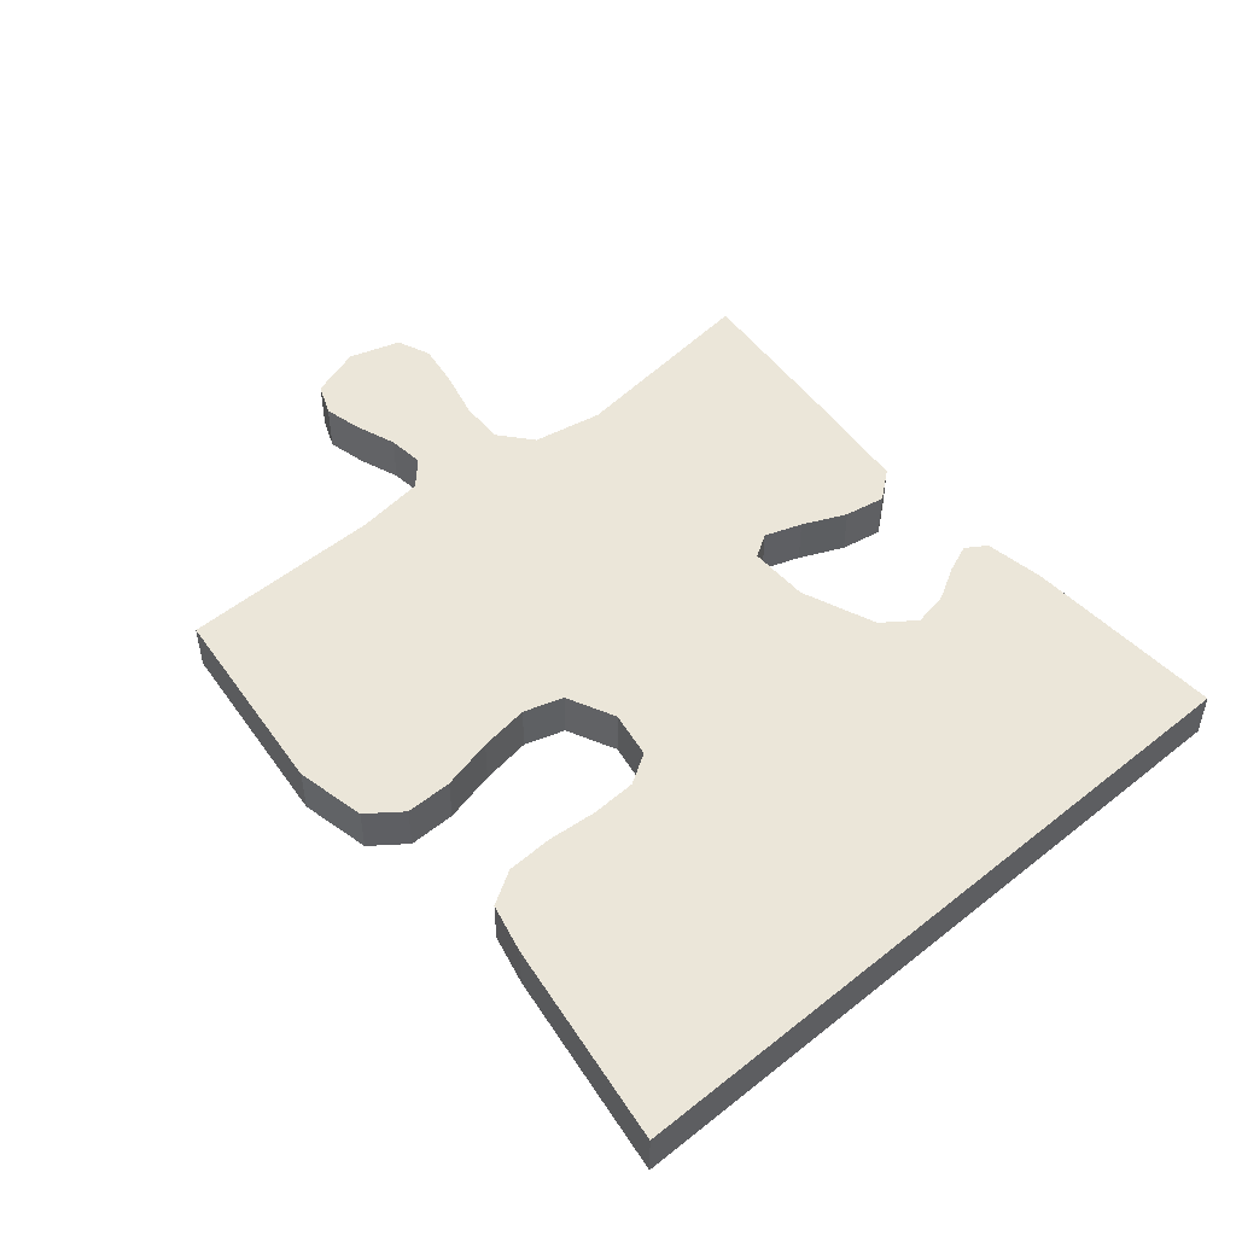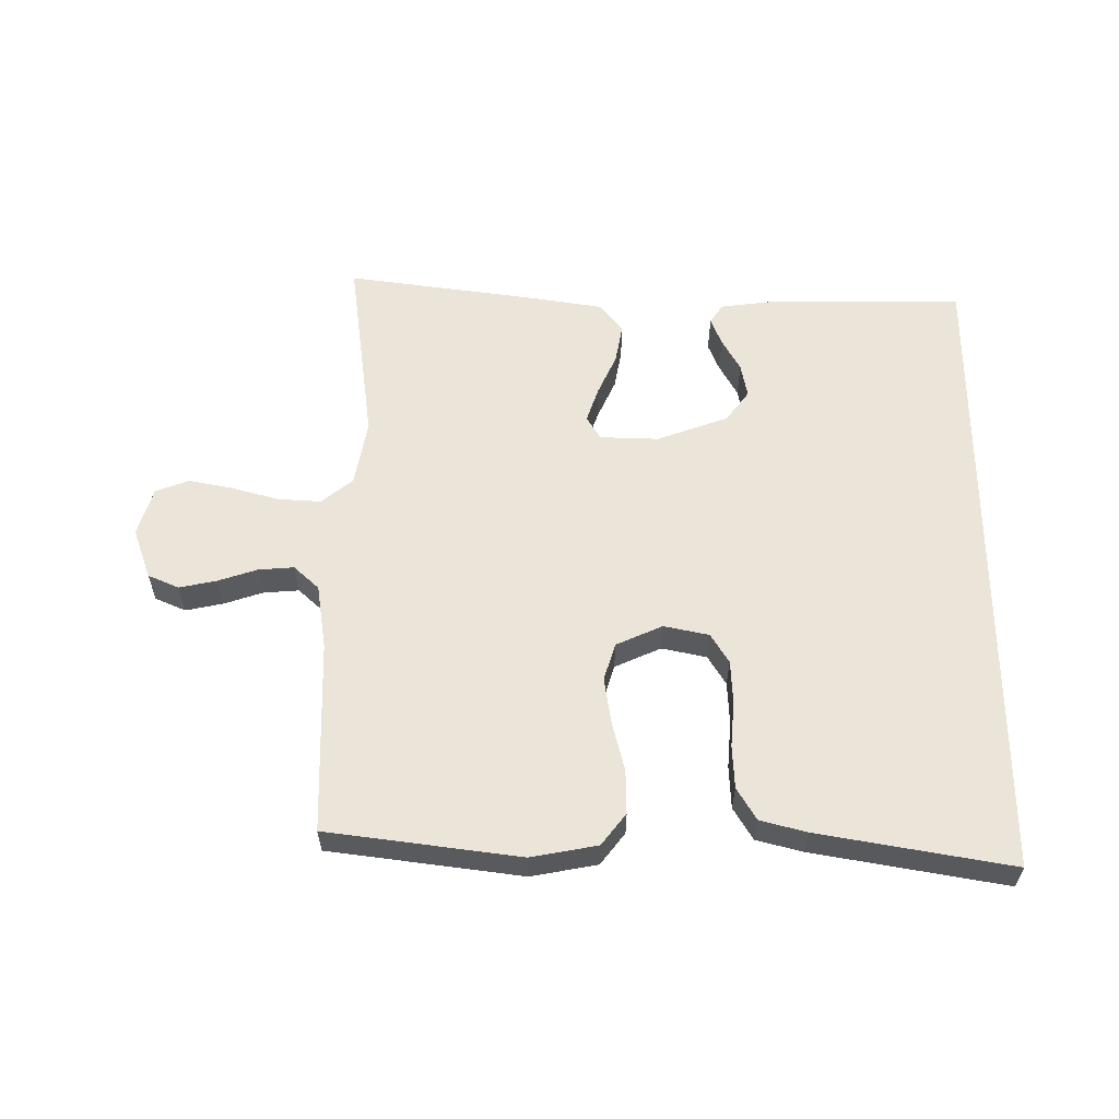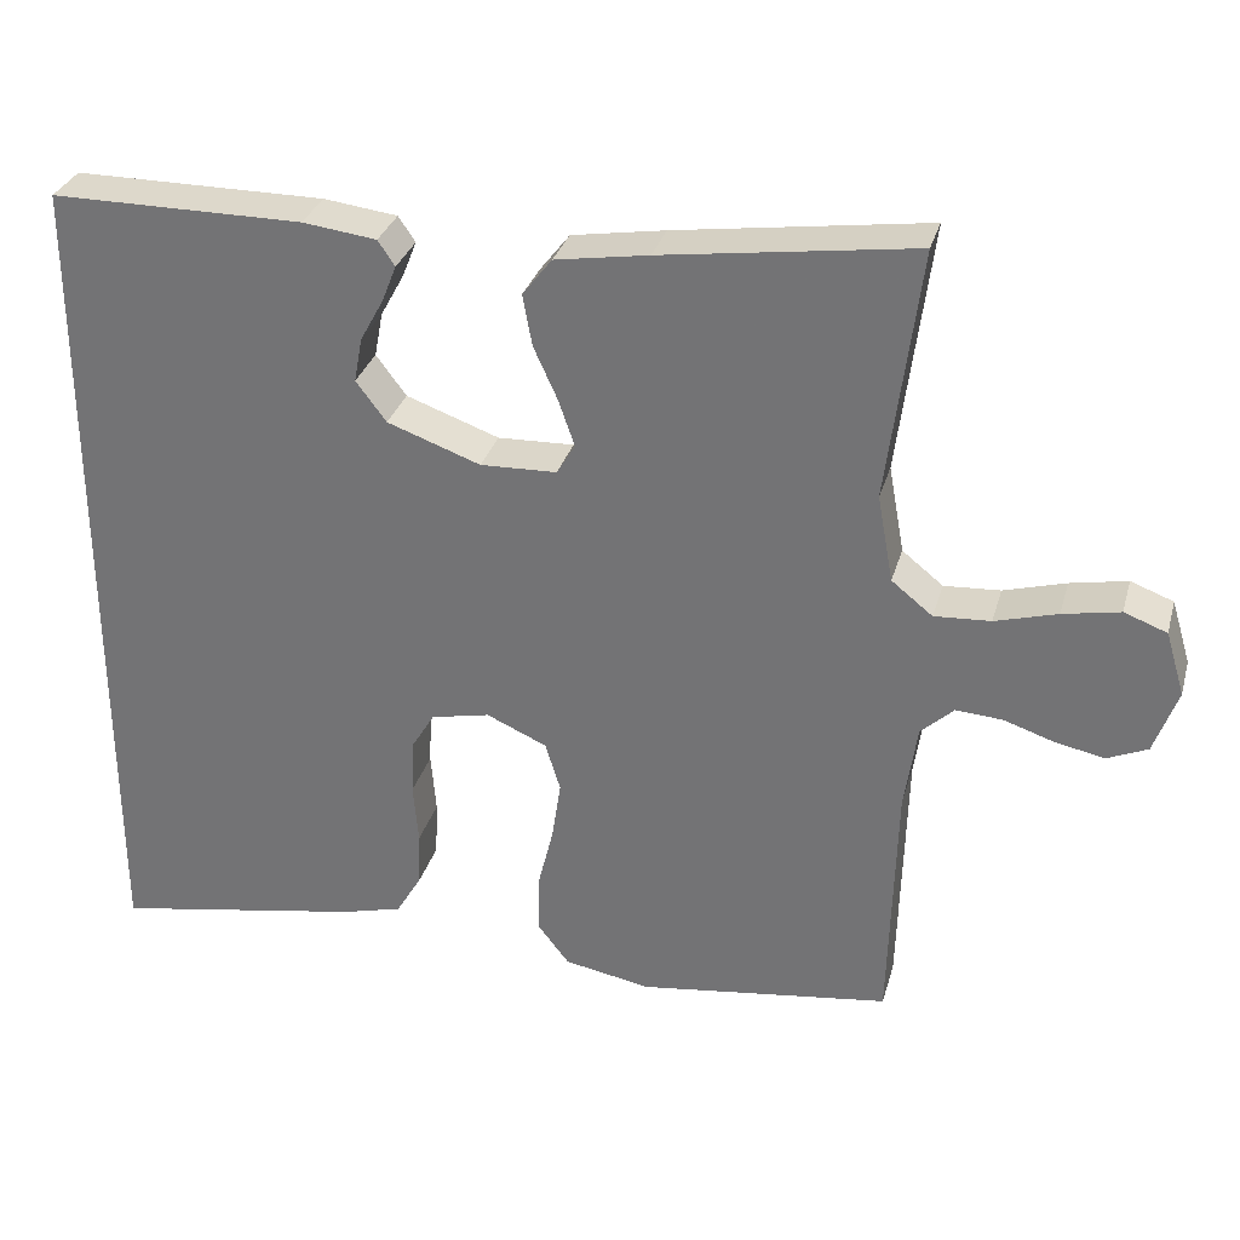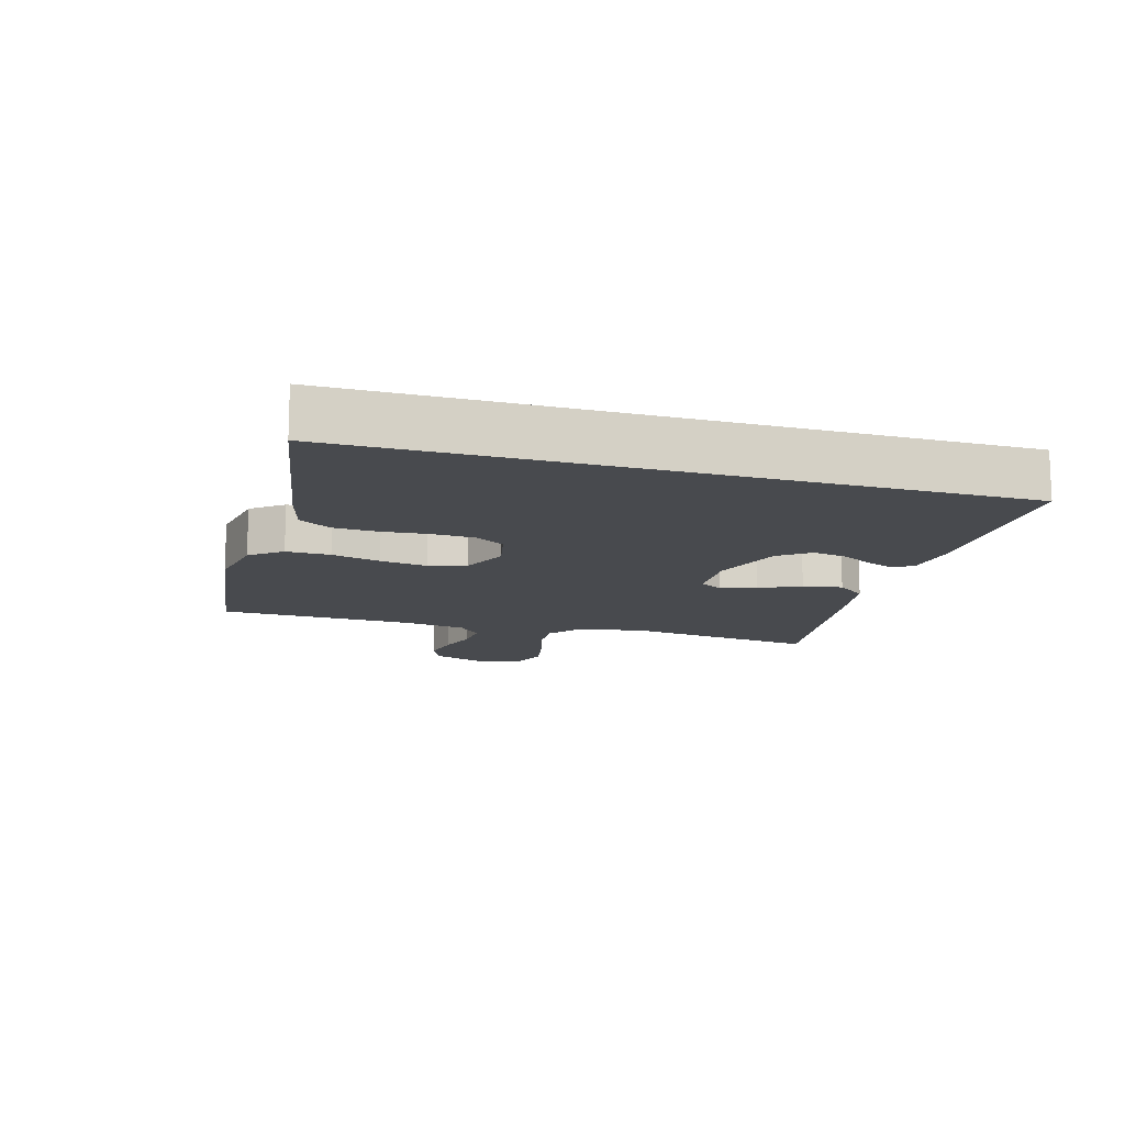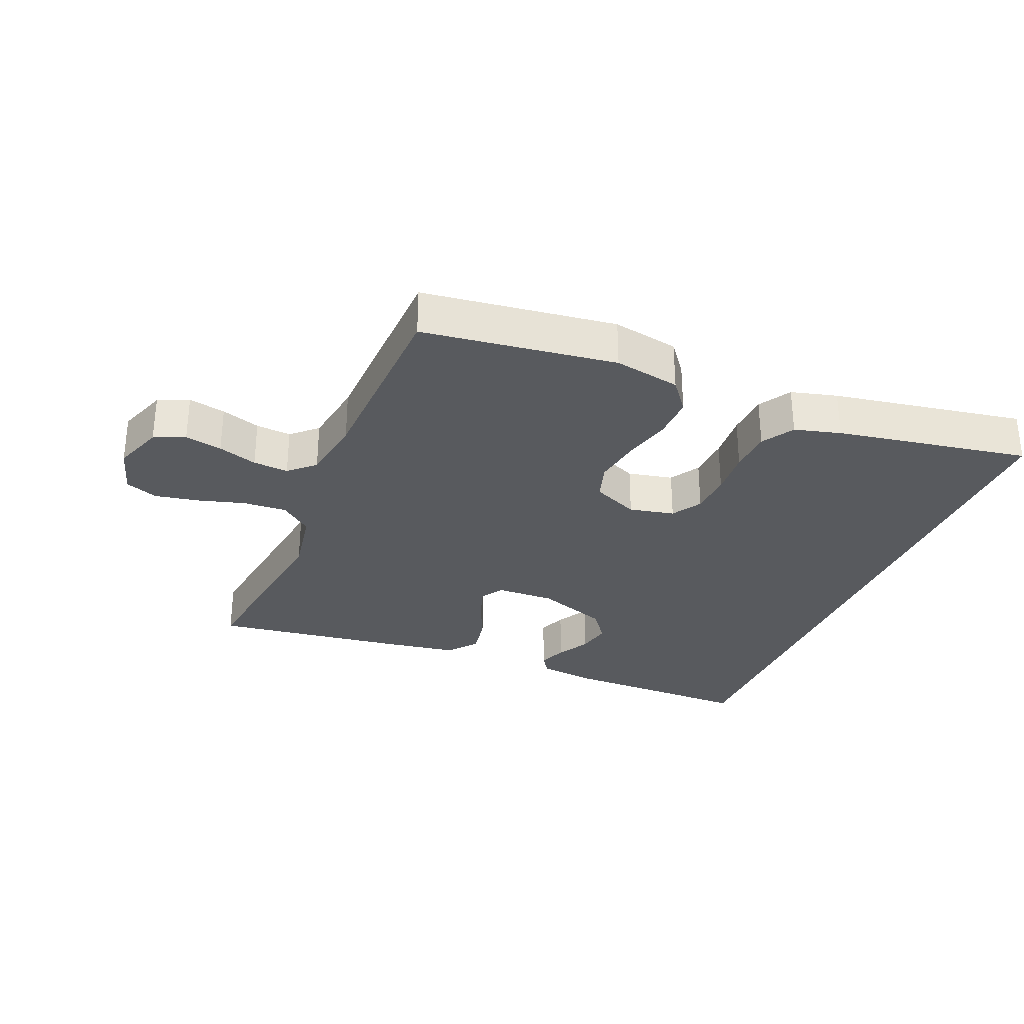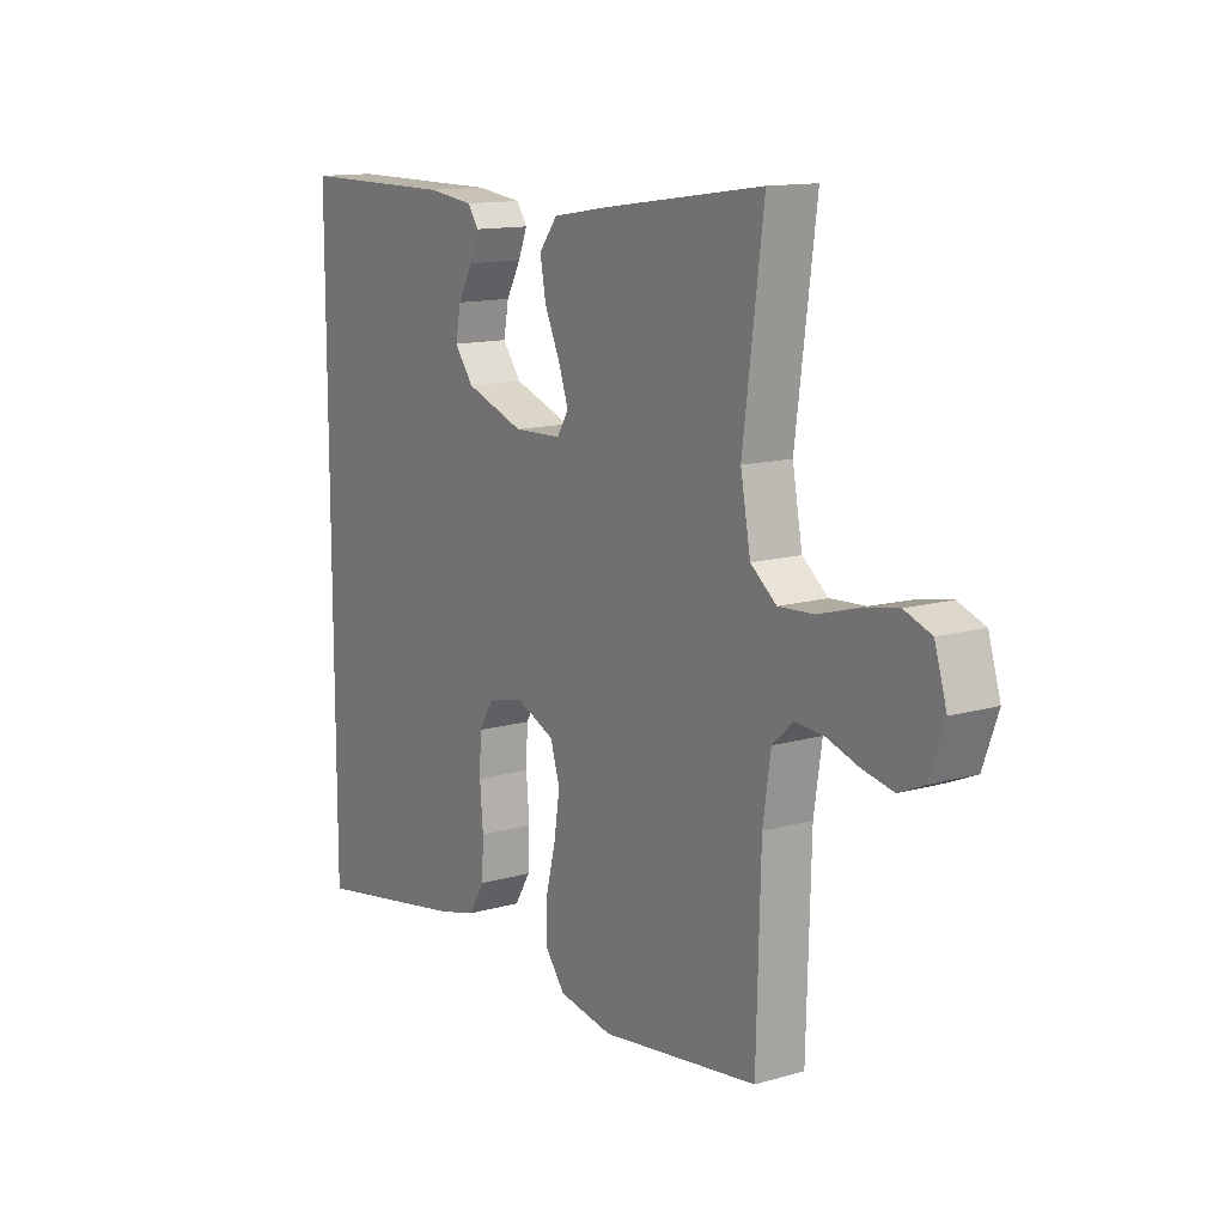
<metadata>
{"format":"obj","ext":"obj","renderer":"f3d","projection":"perspective","resolution":1024,"background":"white","views":[{"elev":48.1,"azim":-131.3,"up":"+Y"},{"elev":58.9,"azim":-179.9,"up":"+Y"},{"elev":31.1,"azim":15.1,"up":"+Z"},{"elev":-13.3,"azim":-106.1,"up":"+Y"},{"elev":-30.5,"azim":157.4,"up":"+Y"},{"elev":13.1,"azim":56.7,"up":"+Z"}]}
</metadata>
<code>
v -0.5 0.07 -0.554
v -0.5 0.07 0.452
v -0.2 0.07 0.452
v -0.112 0.07 0.441
v -0.092 0.07 0.411
v -0.109 0.07 0.368
v -0.137 0.07 0.317
v -0.147 0.07 0.264
v -0.111 0.07 0.216
v 0 0.07 0.176
v 0.091 0.07 0.179
v 0.113 0.07 0.215
v 0.094 0.07 0.27
v 0.065 0.07 0.334
v 0.054 0.07 0.395
v 0.089 0.07 0.44
v 0.2 0.07 0.458
v 0.5 0.07 0.5
v 0.461 0.07 0.2
v 0.48 0.07 0.096
v 0.529 0.07 0.057
v 0.596 0.07 0.061
v 0.67 0.07 0.082
v 0.738 0.07 0.095
v 0.789 0.07 0.076
v 0.812 0.07 0
v 0.784 0.07 -0.078
v 0.736 0.07 -0.099
v 0.678 0.07 -0.087
v 0.617 0.07 -0.067
v 0.562 0.07 -0.063
v 0.523 0.07 -0.099
v 0.508 0.07 -0.2
v 0.5 0.07 -0.5
v 0.2 0.07 -0.54
v 0.097 0.07 -0.521
v 0.059 0.07 -0.472
v 0.06 0.07 -0.404
v 0.079 0.07 -0.328
v 0.09 0.07 -0.255
v 0.072 0.07 -0.197
v 0 0.07 -0.165
v -0.07 0.07 -0.18
v -0.098 0.07 -0.226
v -0.101 0.07 -0.292
v -0.095 0.07 -0.365
v -0.098 0.07 -0.432
v -0.128 0.07 -0.482
v -0.2 0.07 -0.501
v -0.5 0 -0.554
v -0.5 0 0.452
v -0.2 0 0.452
v -0.112 0 0.441
v -0.092 0 0.411
v -0.109 0 0.368
v -0.137 0 0.317
v -0.147 0 0.264
v -0.111 0 0.216
v 0 0 0.176
v 0.091 0 0.179
v 0.113 0 0.215
v 0.094 0 0.27
v 0.065 0 0.334
v 0.054 0 0.395
v 0.089 0 0.44
v 0.2 0 0.458
v 0.5 0 0.5
v 0.461 0 0.2
v 0.48 0 0.096
v 0.529 0 0.057
v 0.596 0 0.061
v 0.67 0 0.082
v 0.738 0 0.095
v 0.789 0 0.076
v 0.812 0 0
v 0.784 0 -0.078
v 0.736 0 -0.099
v 0.678 0 -0.087
v 0.617 0 -0.067
v 0.562 0 -0.063
v 0.523 0 -0.099
v 0.508 0 -0.2
v 0.5 0 -0.5
v 0.2 0 -0.54
v 0.097 0 -0.521
v 0.059 0 -0.472
v 0.06 0 -0.404
v 0.079 0 -0.328
v 0.09 0 -0.255
v 0.072 0 -0.197
v 0 0 -0.165
v -0.07 0 -0.18
v -0.098 0 -0.226
v -0.101 0 -0.292
v -0.095 0 -0.365
v -0.098 0 -0.432
v -0.128 0 -0.482
v -0.2 0 -0.501
f 45 46 47 48
f 44 45 48 49
f 36 37 38 39
f 36 39 40
f 33 34 35 36
f 32 33 36 40
f 31 32 40 41
f 27 28 29 30
f 27 30 31
f 26 27 31
f 25 26 31
f 22 23 24 25
f 22 25 31 41
f 16 17 18 19
f 16 19 20
f 13 14 15 16
f 12 13 16 20
f 11 12 20 21
f 4 5 6 7
f 2 3 4 7
f 2 7 8
f 44 49 1 2
f 43 44 2 8
f 42 43 8 9
f 21 22 41 42
f 10 11 21 42
f 9 10 42
f 97 96 95 94
f 98 97 94 93
f 88 87 86 85
f 89 88 85
f 85 84 83 82
f 89 85 82 81
f 90 89 81 80
f 79 78 77 76
f 80 79 76
f 80 76 75
f 80 75 74
f 74 73 72 71
f 90 80 74 71
f 68 67 66 65
f 69 68 65
f 65 64 63 62
f 69 65 62 61
f 70 69 61 60
f 56 55 54 53
f 56 53 52 51
f 57 56 51
f 51 50 98 93
f 57 51 93 92
f 58 57 92 91
f 91 90 71 70
f 91 70 60 59
f 91 59 58
f 1 50 51 2
f 2 51 52 3
f 3 52 53 4
f 4 53 54 5
f 5 54 55 6
f 6 55 56 7
f 7 56 57 8
f 8 57 58 9
f 9 58 59 10
f 10 59 60 11
f 11 60 61 12
f 12 61 62 13
f 13 62 63 14
f 14 63 64 15
f 15 64 65 16
f 16 65 66 17
f 17 66 67 18
f 18 67 68 19
f 19 68 69 20
f 20 69 70 21
f 21 70 71 22
f 22 71 72 23
f 23 72 73 24
f 24 73 74 25
f 25 74 75 26
f 26 75 76 27
f 27 76 77 28
f 28 77 78 29
f 29 78 79 30
f 30 79 80 31
f 31 80 81 32
f 32 81 82 33
f 33 82 83 34
f 34 83 84 35
f 35 84 85 36
f 36 85 86 37
f 37 86 87 38
f 38 87 88 39
f 39 88 89 40
f 40 89 90 41
f 41 90 91 42
f 42 91 92 43
f 43 92 93 44
f 44 93 94 45
f 45 94 95 46
f 46 95 96 47
f 47 96 97 48
f 48 97 98 49
f 49 98 50 1

</code>
